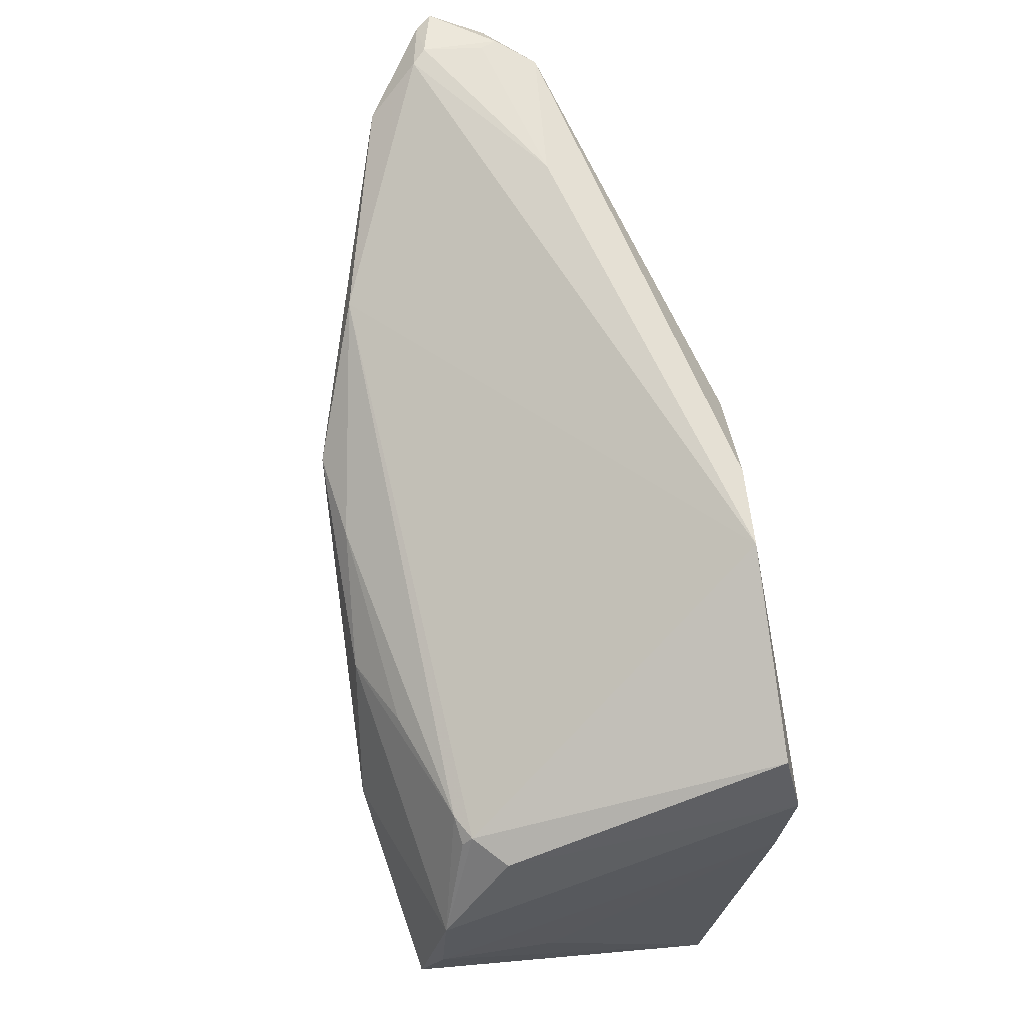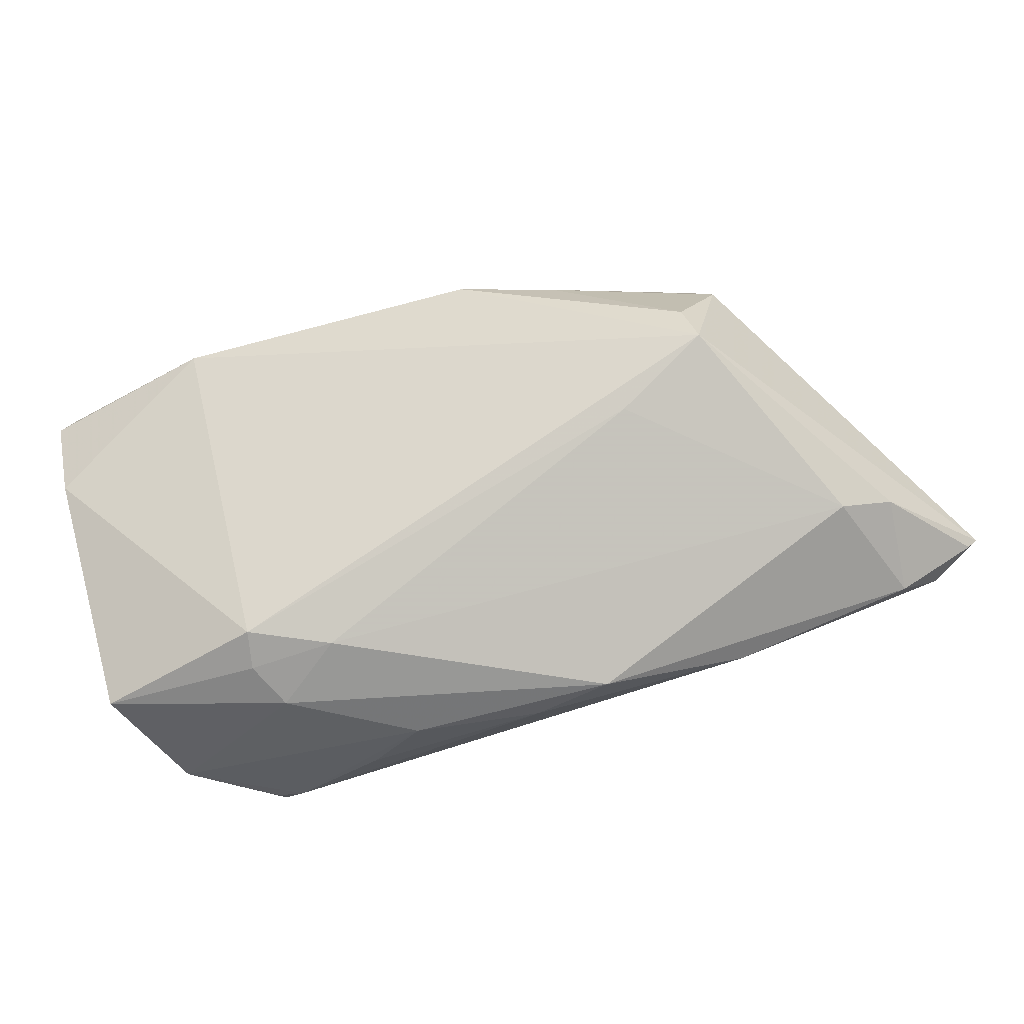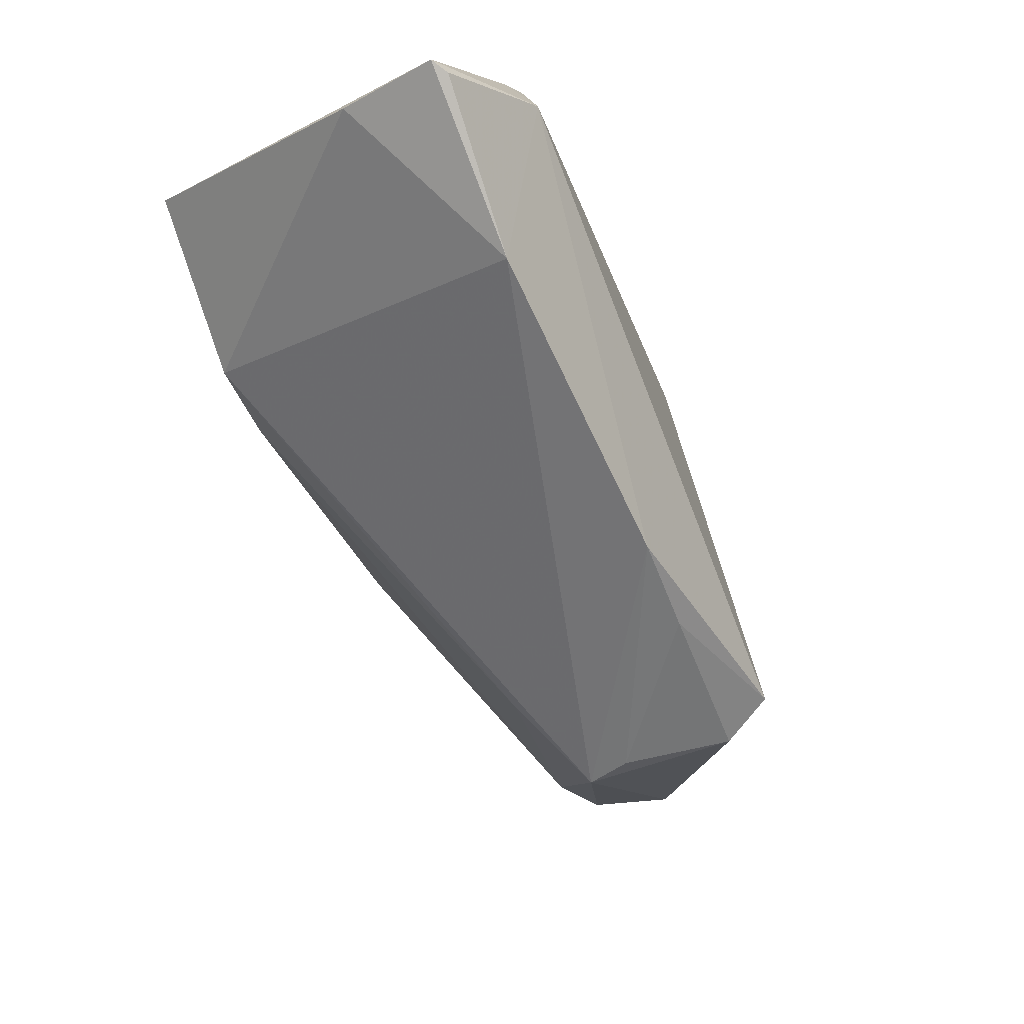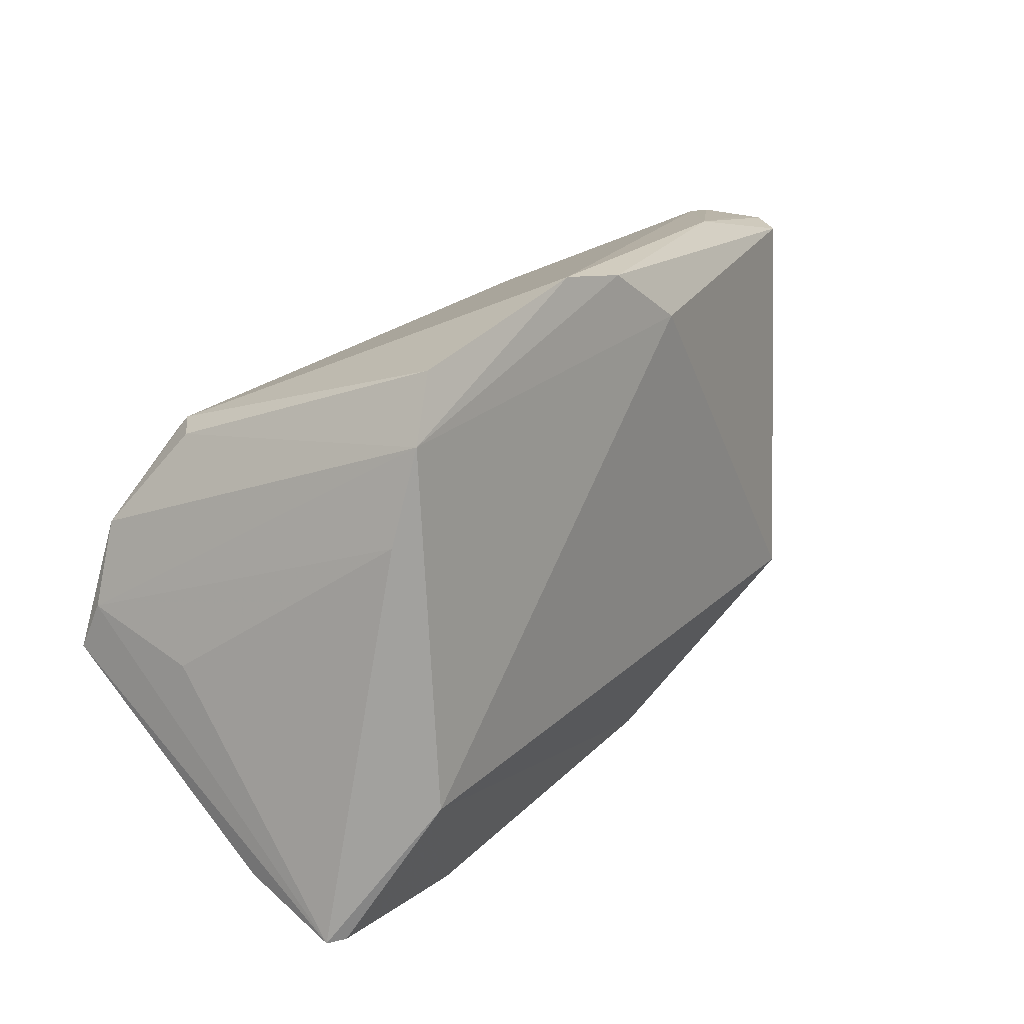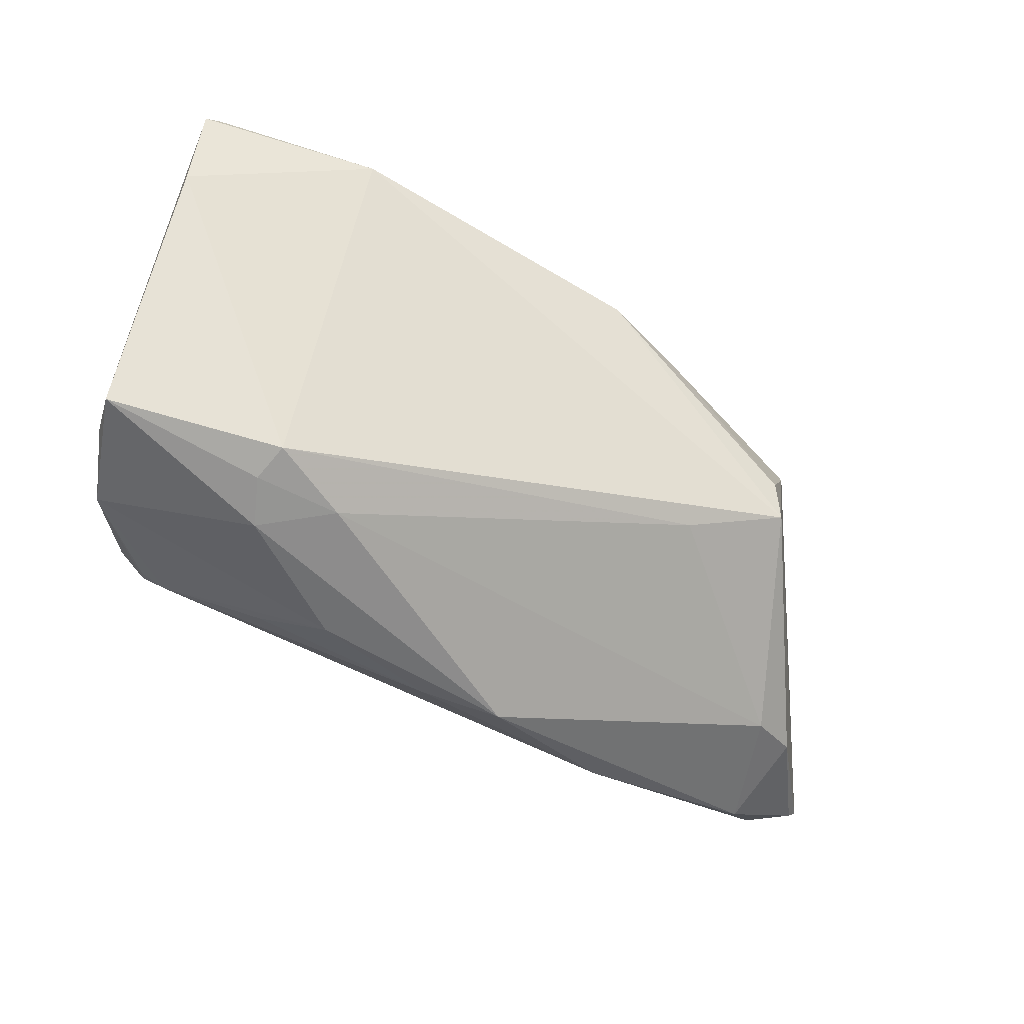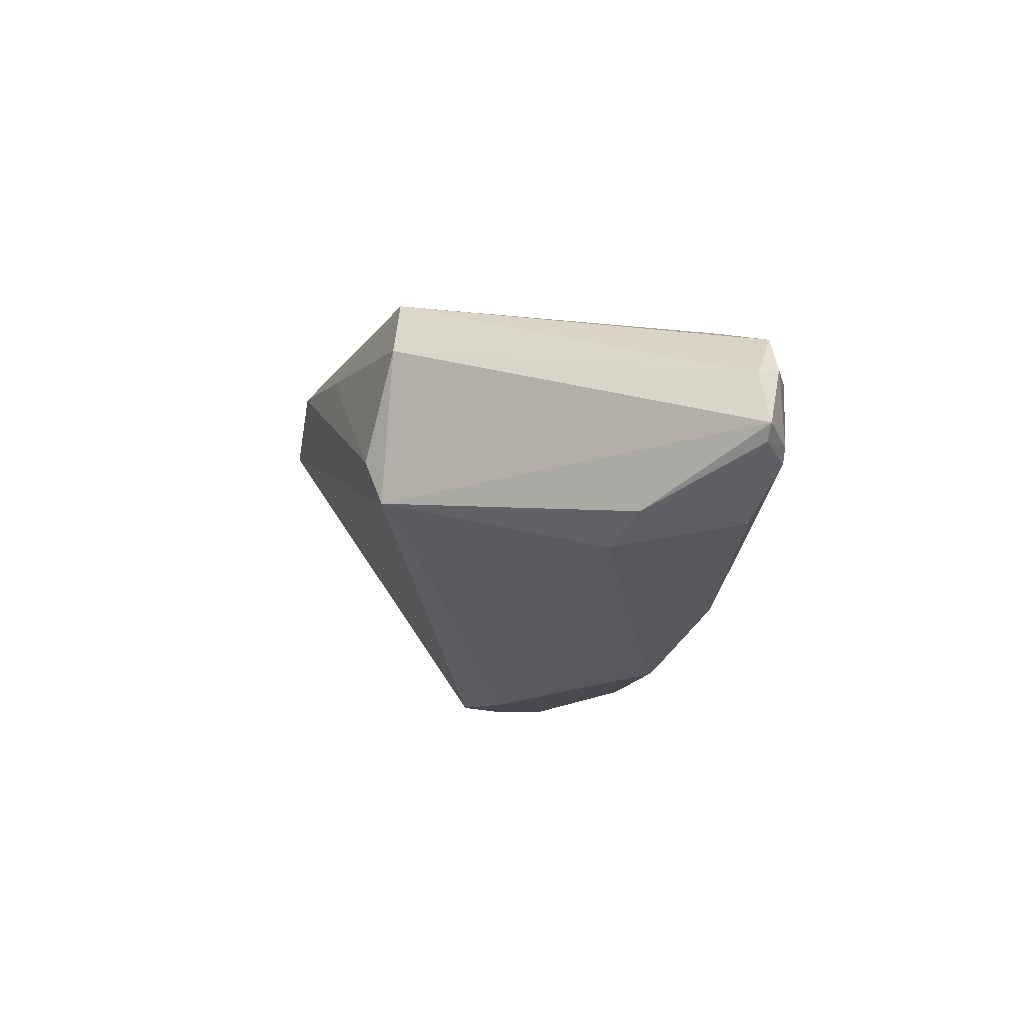
<metadata>
{"format":"obj","ext":"obj","renderer":"f3d","projection":"perspective","resolution":1024,"background":"white","views":[{"elev":70.4,"azim":-100.3,"up":"+Y"},{"elev":-66.9,"azim":27.2,"up":"+Z"},{"elev":-79.8,"azim":-64.7,"up":"+Y"},{"elev":15.3,"azim":-52.7,"up":"+Y"},{"elev":-65.2,"azim":-18.7,"up":"+Z"},{"elev":-10.2,"azim":94.7,"up":"+Z"}]}
</metadata>
<code>
v -0.02332 -0.00279 -0.02699
v 0.04948 0.02495 -0.01256
v -0.03468 0.01301 -0.01669
v -0.04196 -0.03665 0.01293
v 0.02843 -0.01324 -0.01265
v -0.0119 0.0301 0.01925
v 0.054 0.02864 0.001331
v -0.02464 -0.008731 -0.02676
v 0.0471 0.01001 -0.01453
v 0.04035 -0.01415 0.01521
v 0.05255 0.01351 -0.01156
v 0.02482 -0.0244 0.009993
v 0.05484 0.02888 -0.005356
v -0.03762 0.01654 0.01973
v -0.0395 0.006322 0.01797
v 0.06027 0.02726 -0.003868
v -0.03794 0.01346 -0.0122
v 0.05902 0.02683 -0.005618
v -0.01926 0.01195 -0.02136
v -0.01138 0.008803 -0.02519
v 0.0366 0.02997 0.005765
v -0.03444 0.01427 -0.01555
v 0.0533 0.0287 -0.006846
v 0.05751 0.02617 0.002014
v 0.02782 0.02119 -0.01894
v -0.003191 0.02928 0.01978
v -0.0421 0.003354 -0.02008
v -0.04352 -0.03202 0.001141
v 0.002651 0.01414 -0.0237
v 0.05473 0.02844 0.003074
v -0.02201 -0.03773 0.01028
v -0.04368 -0.01041 -0.008187
v -0.03162 0.01397 -0.01709
v 0.007113 0.02343 0.02015
v 0.01397 -0.02988 0.01057
v 0.0516 0.02762 0.007225
v -0.0439 -0.03672 0.01189
v -0.0439 -0.006073 -0.02104
v -0.0439 -0.01129 -0.02375
v 0.03925 -0.01817 -0.003032
v -0.01454 -0.007253 -0.02653
v 0.01231 0.01373 -0.02504
v 0.04029 -0.01611 -0.008031
v -0.0229 -0.01309 -0.0263
v -0.03494 -0.02253 0.02015
v -0.03424 0.02351 0.01847
v 0.04319 -0.01453 0.009127
f 44 43 31
f 16 43 11
f 43 9 11
f 5 43 44
f 5 9 43
f 6 14 26
f 16 11 18
f 18 13 16
f 23 13 18
f 28 39 44
f 44 31 28
f 37 39 28
f 28 31 37
f 37 31 4
f 4 45 37
f 31 45 4
f 26 14 34
f 14 45 34
f 15 32 37
f 37 45 15
f 15 45 14
f 38 39 37
f 37 32 38
f 38 15 14
f 32 15 38
f 14 6 46
f 46 17 14
f 6 22 46
f 46 22 17
f 23 18 2
f 9 42 2
f 2 18 11
f 2 11 9
f 44 39 8
f 39 1 8
f 27 1 39
f 39 38 27
f 17 22 27
f 14 17 27
f 27 38 14
f 42 1 20
f 20 27 33
f 1 27 20
f 26 34 36
f 23 2 25
f 33 22 25
f 25 2 42
f 25 6 23
f 25 22 6
f 41 1 42
f 41 8 1
f 44 8 41
f 41 5 44
f 41 42 9
f 9 5 41
f 3 22 33
f 33 27 3
f 3 27 22
f 42 20 29
f 33 25 29
f 29 25 42
f 16 13 30
f 10 34 45
f 10 36 34
f 19 20 33
f 33 29 19
f 19 29 20
f 7 30 13
f 26 36 21
f 36 30 21
f 21 6 26
f 30 7 21
f 21 7 13
f 21 13 23
f 23 6 21
f 47 43 16
f 36 10 24
f 16 30 24
f 24 30 36
f 24 47 16
f 10 47 24
f 43 47 40
f 35 45 31
f 35 10 45
f 35 31 43
f 43 40 35
f 12 47 10
f 10 35 12
f 12 40 47
f 12 35 40

</code>
